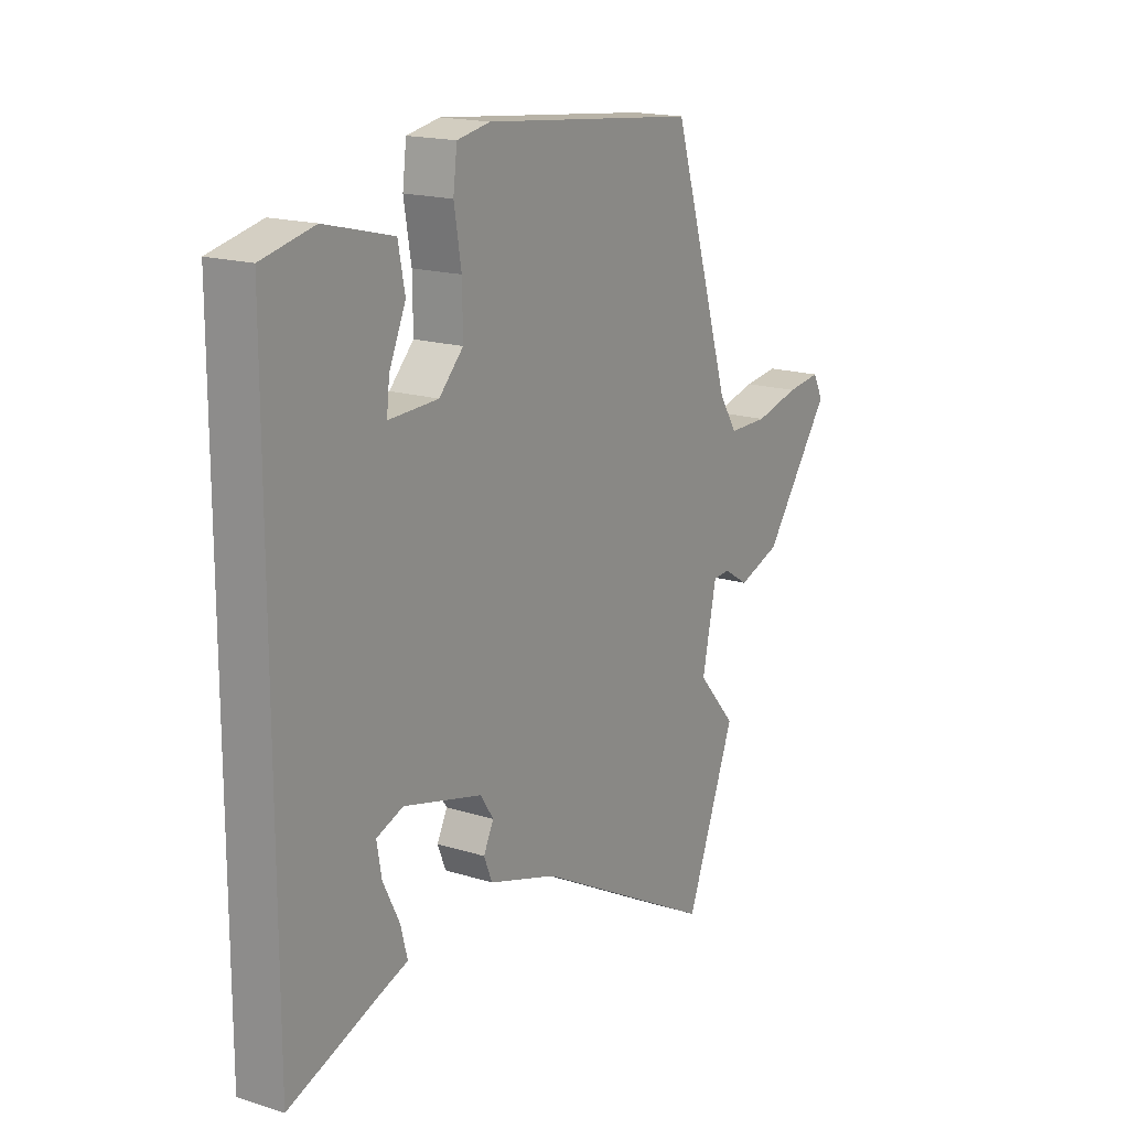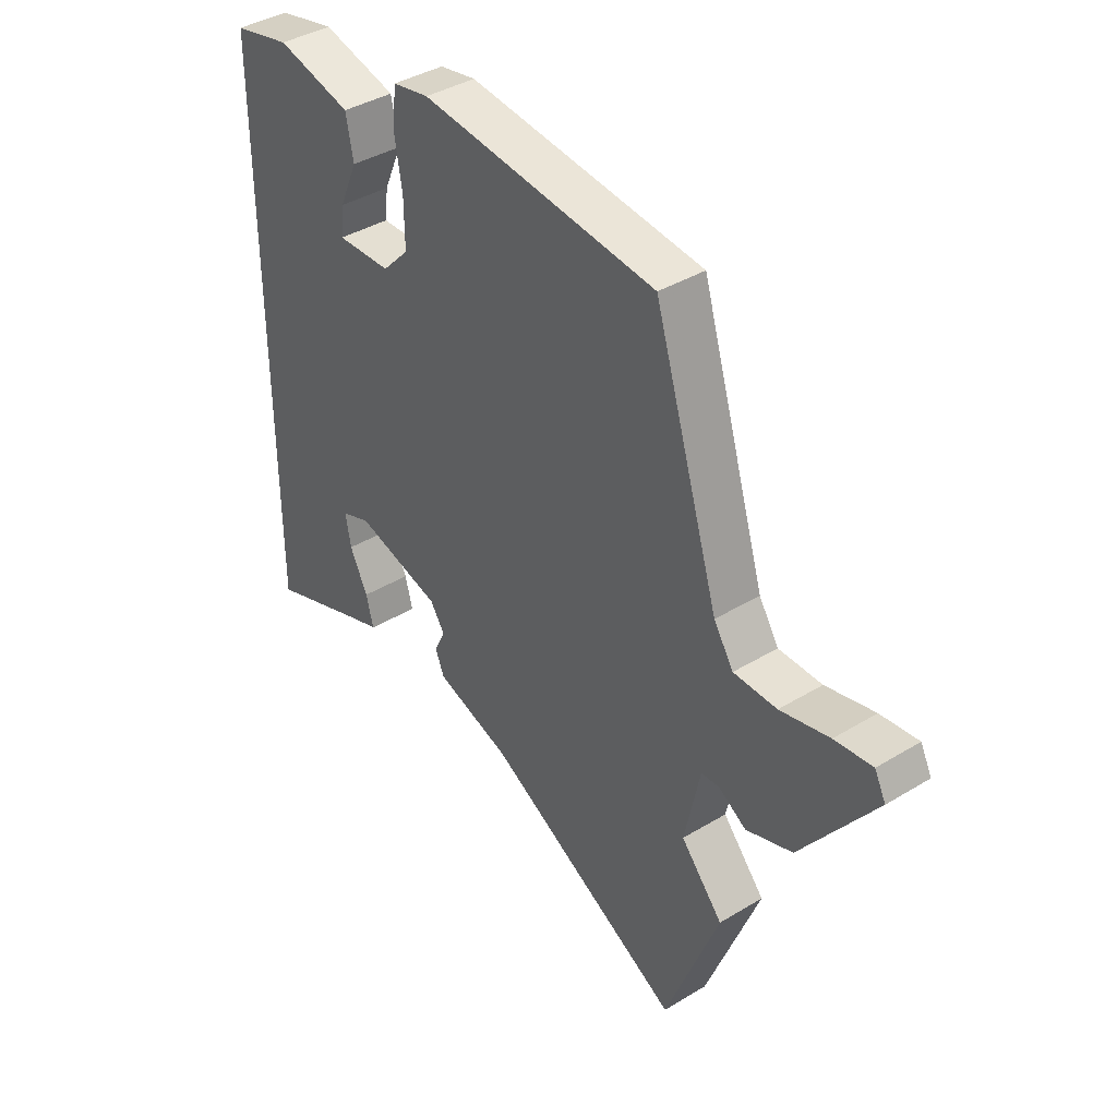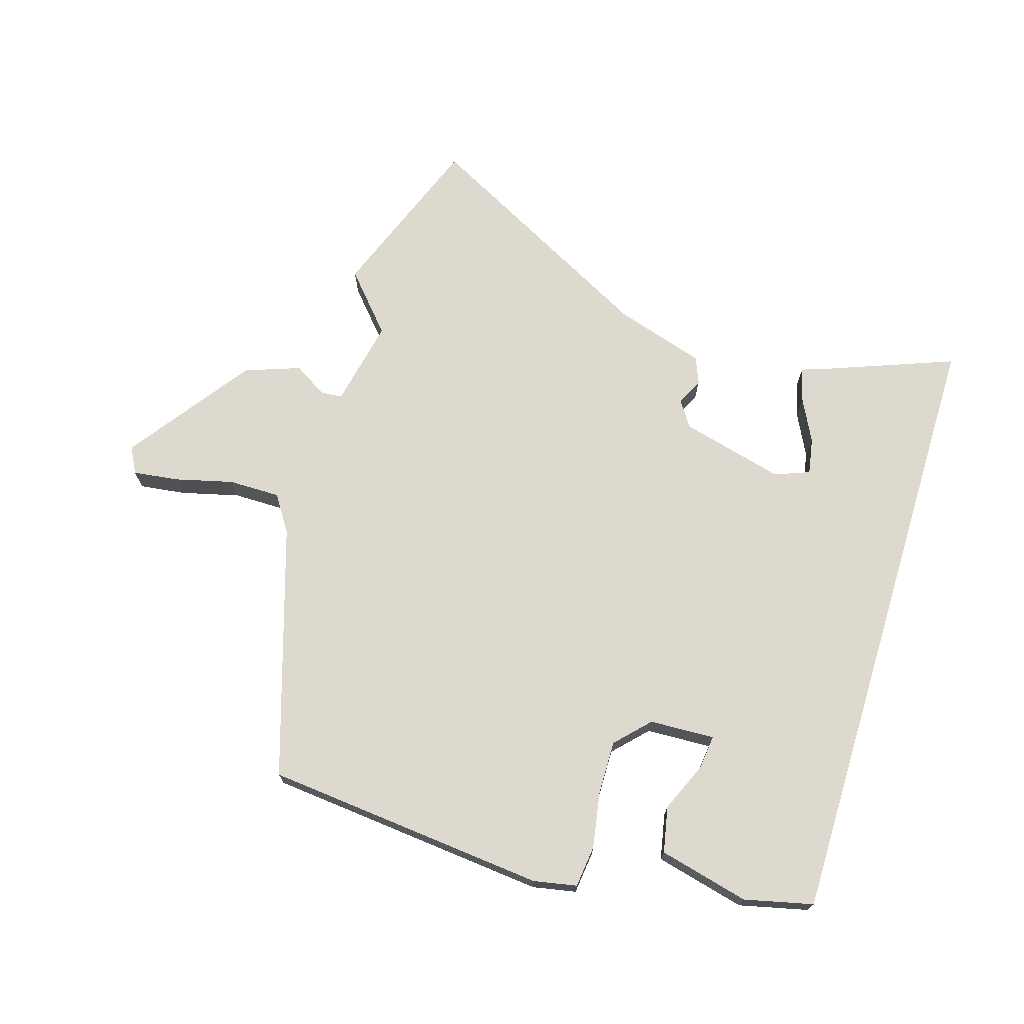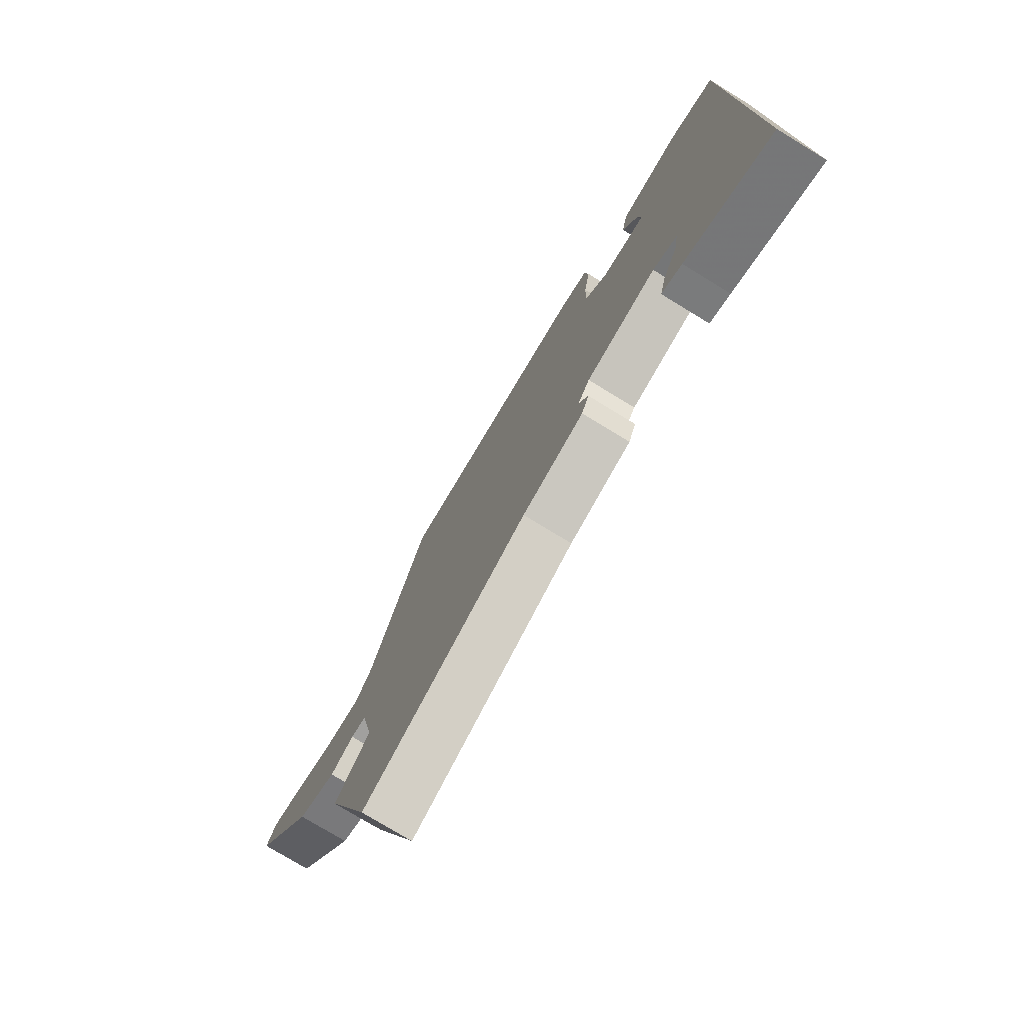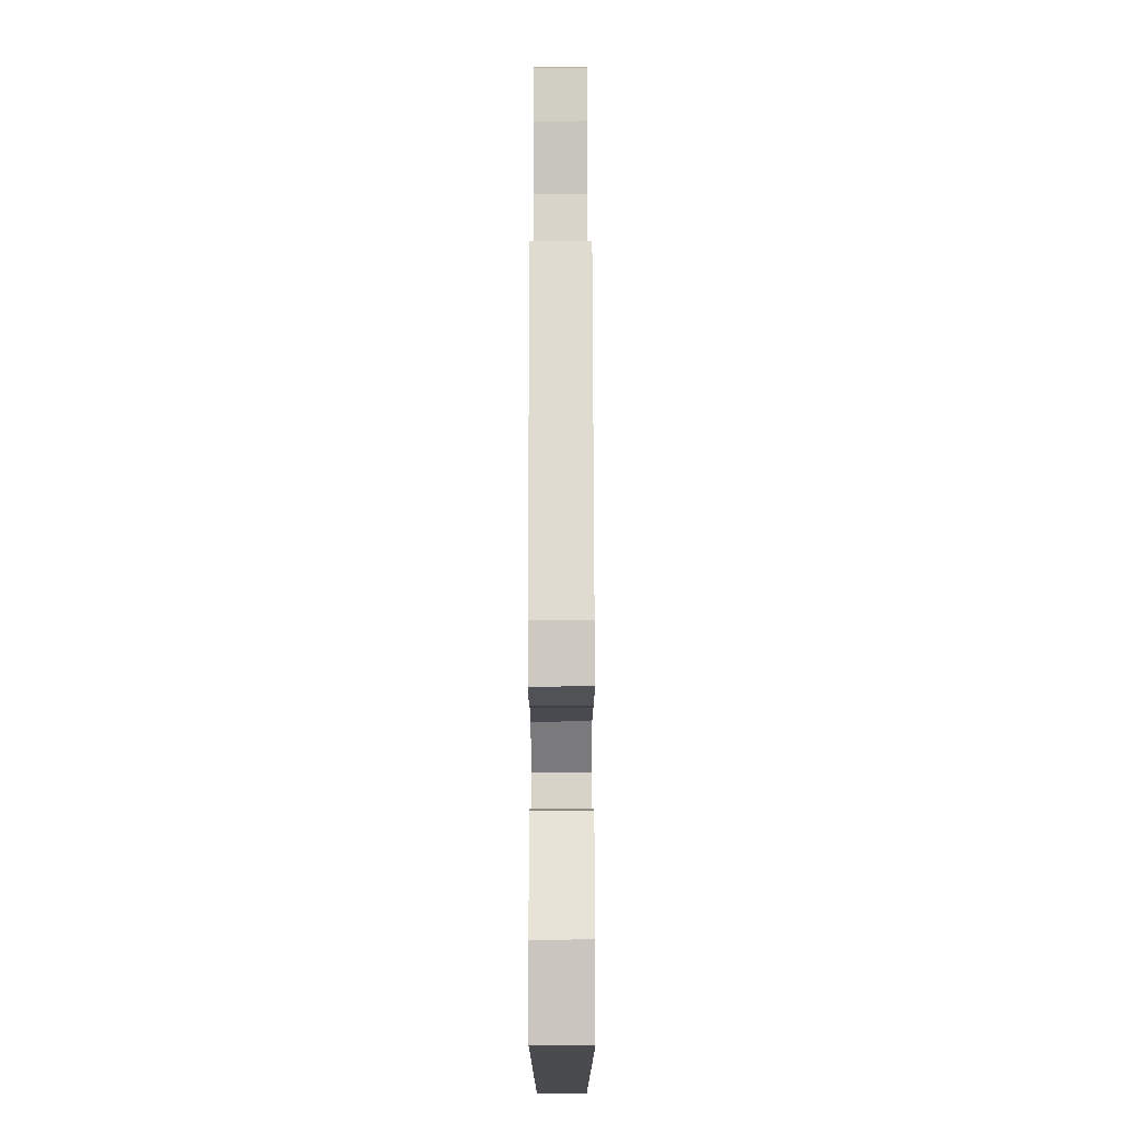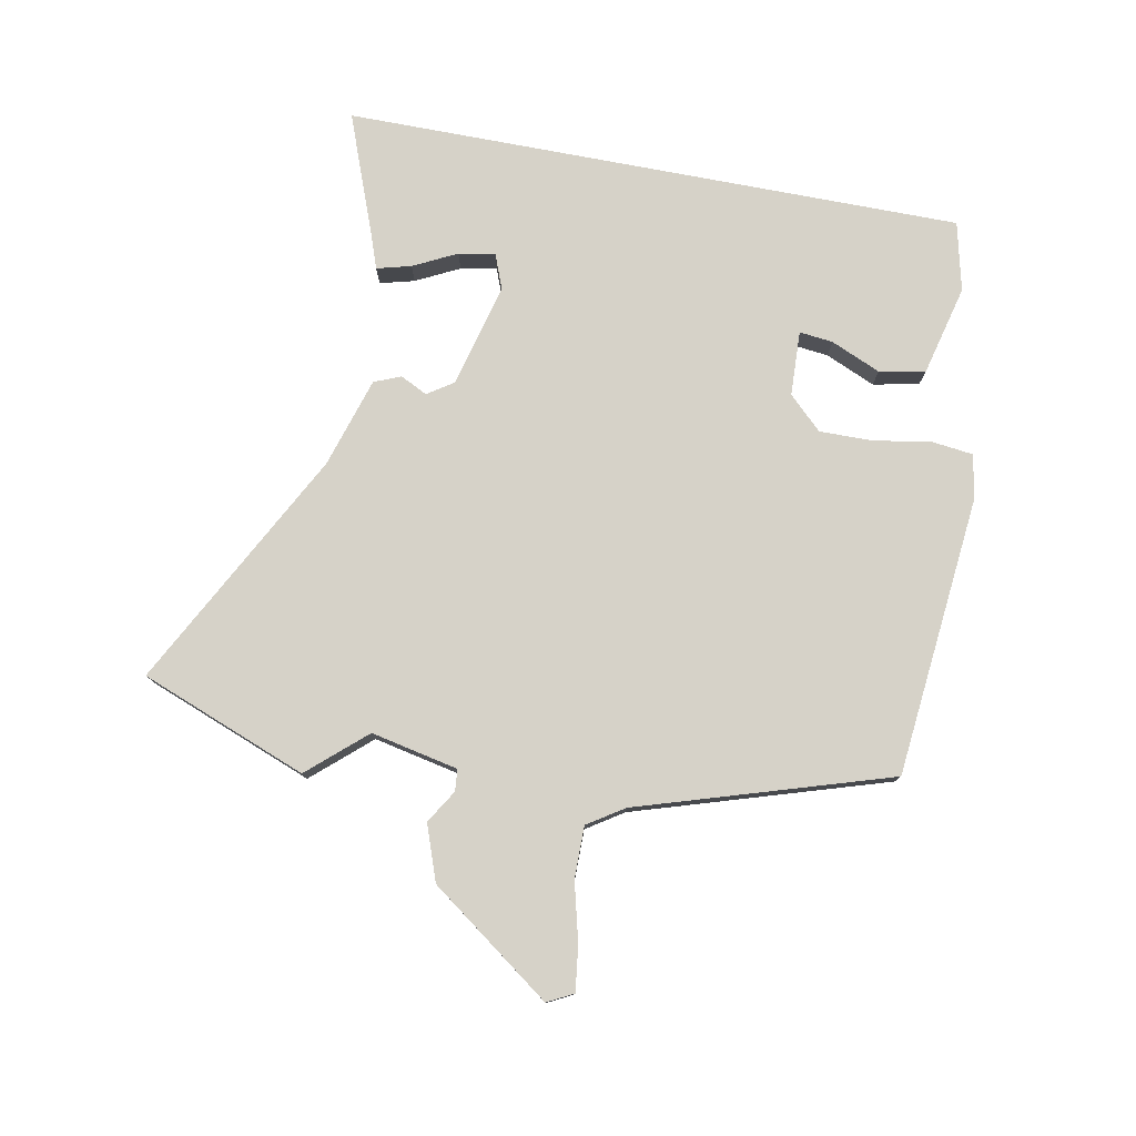
<metadata>
{"format":"obj","ext":"obj","renderer":"f3d","projection":"perspective","resolution":1024,"background":"white","views":[{"elev":17.2,"azim":122.1,"up":"+Z"},{"elev":39.5,"azim":-127.1,"up":"+Z"},{"elev":71.5,"azim":16.9,"up":"+Y"},{"elev":-76.5,"azim":58.6,"up":"+Z"},{"elev":75.7,"azim":89.9,"up":"+Z"},{"elev":78.2,"azim":-79.3,"up":"+Y"}]}
</metadata>
<code>
v -0.439 0.07 -0.658
v -0.54 0.07 -0.396
v -0.461 0.07 -0.306
v -0.49 0.07 -0.169
v -0.524 0.07 -0.166
v -0.576 0.07 -0.198
v -0.663 0.07 -0.167
v -0.802 0.07 0.024
v -0.781 0.07 0.065
v -0.71 0.07 0.056
v -0.618 0.07 0.033
v -0.537 0.07 0.033
v -0.5 0.07 0.09
v -0.378 0.07 0.484
v 0.065 0.07 0.528
v 0.133 0.07 0.515
v 0.141 0.07 0.45
v 0.126 0.07 0.361
v 0.125 0.07 0.277
v 0.175 0.07 0.225
v 0.277 0.07 0.221
v 0.271 0.07 0.274
v 0.237 0.07 0.352
v 0.251 0.07 0.424
v 0.392 0.07 0.459
v 0.5 0.07 0.434
v 0.5 0.07 -0.538
v 0.303 0.07 -0.464
v 0.257 0.07 -0.448
v 0.271 0.07 -0.394
v 0.305 0.07 -0.326
v 0.315 0.07 -0.269
v 0.26 0.07 -0.248
v 0.098 0.07 -0.29
v 0.071 0.07 -0.331
v 0.092 0.07 -0.373
v 0.075 0.07 -0.415
v -0.066 0.07 -0.459
v -0.439 0 -0.658
v -0.54 0 -0.396
v -0.461 0 -0.306
v -0.49 0 -0.169
v -0.524 0 -0.166
v -0.576 0 -0.198
v -0.663 0 -0.167
v -0.802 0 0.024
v -0.781 0 0.065
v -0.71 0 0.056
v -0.618 0 0.033
v -0.537 0 0.033
v -0.5 0 0.09
v -0.378 0 0.484
v 0.065 0 0.528
v 0.133 0 0.515
v 0.141 0 0.45
v 0.126 0 0.361
v 0.125 0 0.277
v 0.175 0 0.225
v 0.277 0 0.221
v 0.271 0 0.274
v 0.237 0 0.352
v 0.251 0 0.424
v 0.392 0 0.459
v 0.5 0 0.434
v 0.5 0 -0.538
v 0.303 0 -0.464
v 0.257 0 -0.448
v 0.271 0 -0.394
v 0.305 0 -0.326
v 0.315 0 -0.269
v 0.26 0 -0.248
v 0.098 0 -0.29
v 0.071 0 -0.331
v 0.092 0 -0.373
v 0.075 0 -0.415
v -0.066 0 -0.459
f 35 36 37 38
f 34 35 38 1
f 28 29 30 31
f 28 31 32
f 27 28 32
f 26 27 32
f 25 26 32 33
f 22 23 24 25
f 21 22 25
f 15 16 17 18
f 13 14 15 18
f 12 13 18 19
f 8 9 10 11
f 8 11 12
f 5 6 7 8
f 4 5 8 12
f 34 1 2 3
f 34 3 4
f 21 25 33 34
f 20 21 34 4
f 4 12 19 20
f 76 75 74 73
f 39 76 73 72
f 69 68 67 66
f 70 69 66
f 70 66 65
f 70 65 64
f 71 70 64 63
f 63 62 61 60
f 63 60 59
f 56 55 54 53
f 56 53 52 51
f 57 56 51 50
f 49 48 47 46
f 50 49 46
f 46 45 44 43
f 50 46 43 42
f 41 40 39 72
f 42 41 72
f 72 71 63 59
f 42 72 59 58
f 58 57 50 42
f 1 39 40 2
f 2 40 41 3
f 3 41 42 4
f 4 42 43 5
f 5 43 44 6
f 6 44 45 7
f 7 45 46 8
f 8 46 47 9
f 9 47 48 10
f 10 48 49 11
f 11 49 50 12
f 12 50 51 13
f 13 51 52 14
f 14 52 53 15
f 15 53 54 16
f 16 54 55 17
f 17 55 56 18
f 18 56 57 19
f 19 57 58 20
f 20 58 59 21
f 21 59 60 22
f 22 60 61 23
f 23 61 62 24
f 24 62 63 25
f 25 63 64 26
f 26 64 65 27
f 27 65 66 28
f 28 66 67 29
f 29 67 68 30
f 30 68 69 31
f 31 69 70 32
f 32 70 71 33
f 33 71 72 34
f 34 72 73 35
f 35 73 74 36
f 36 74 75 37
f 37 75 76 38
f 38 76 39 1

</code>
